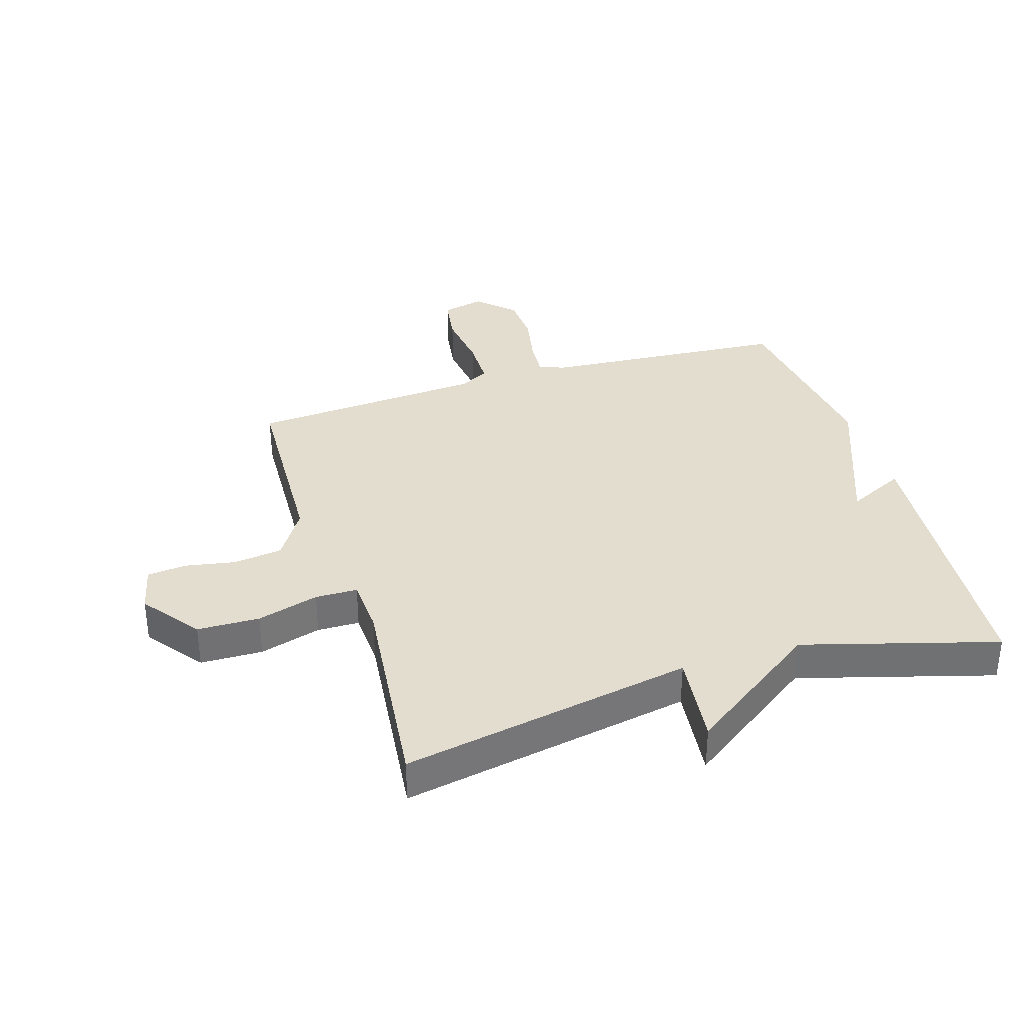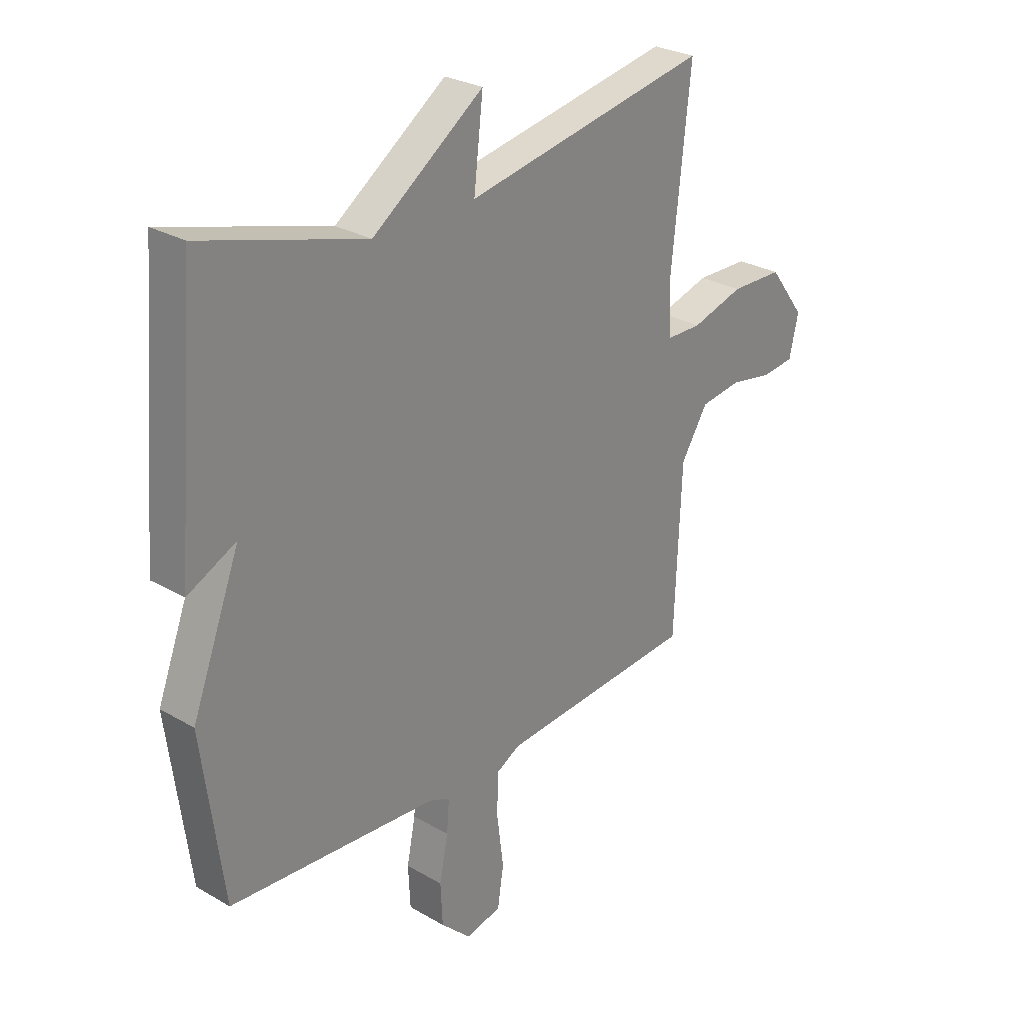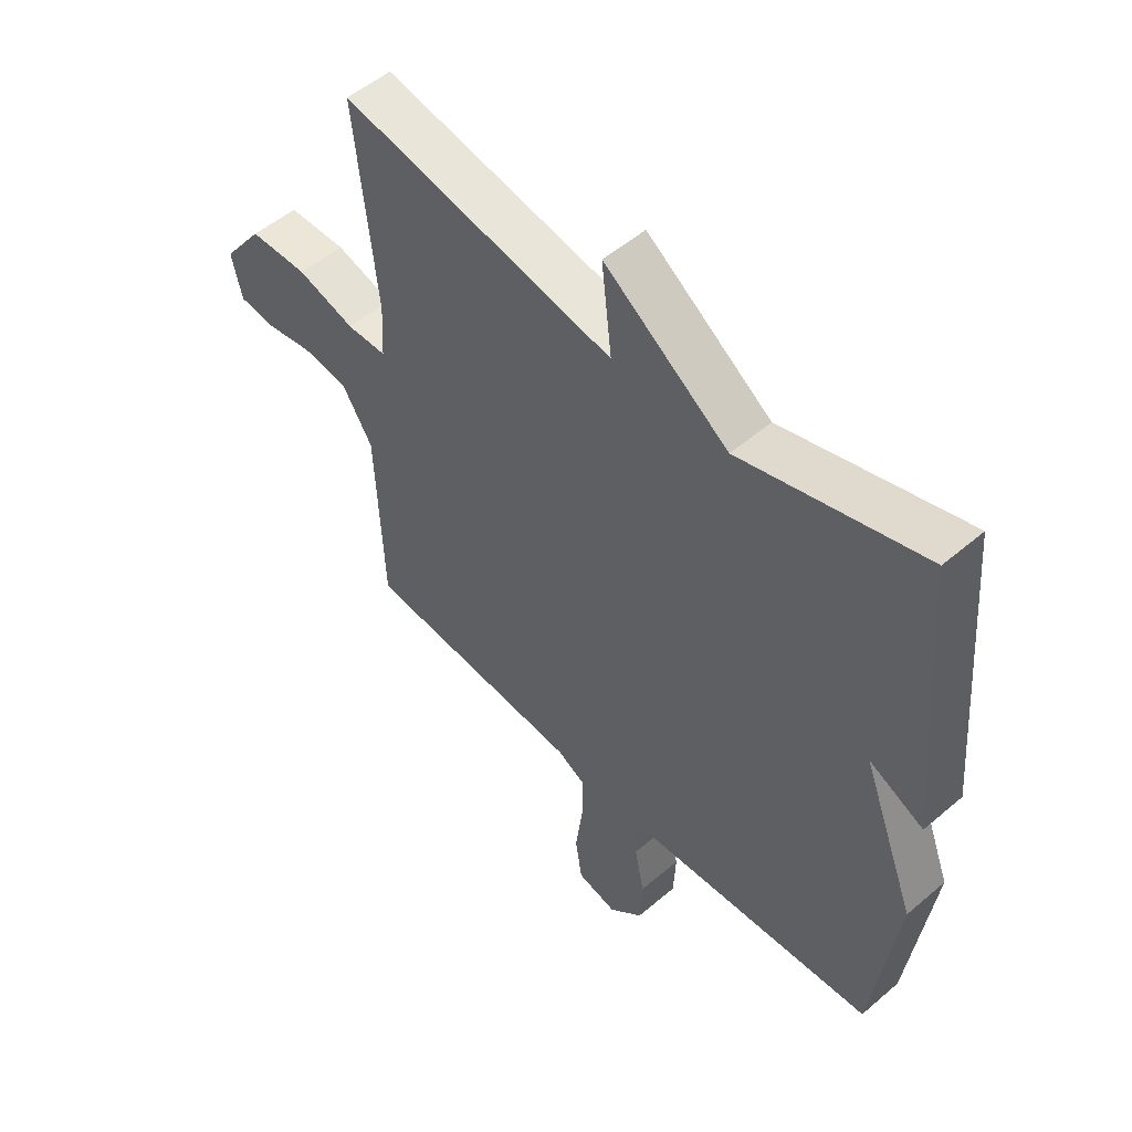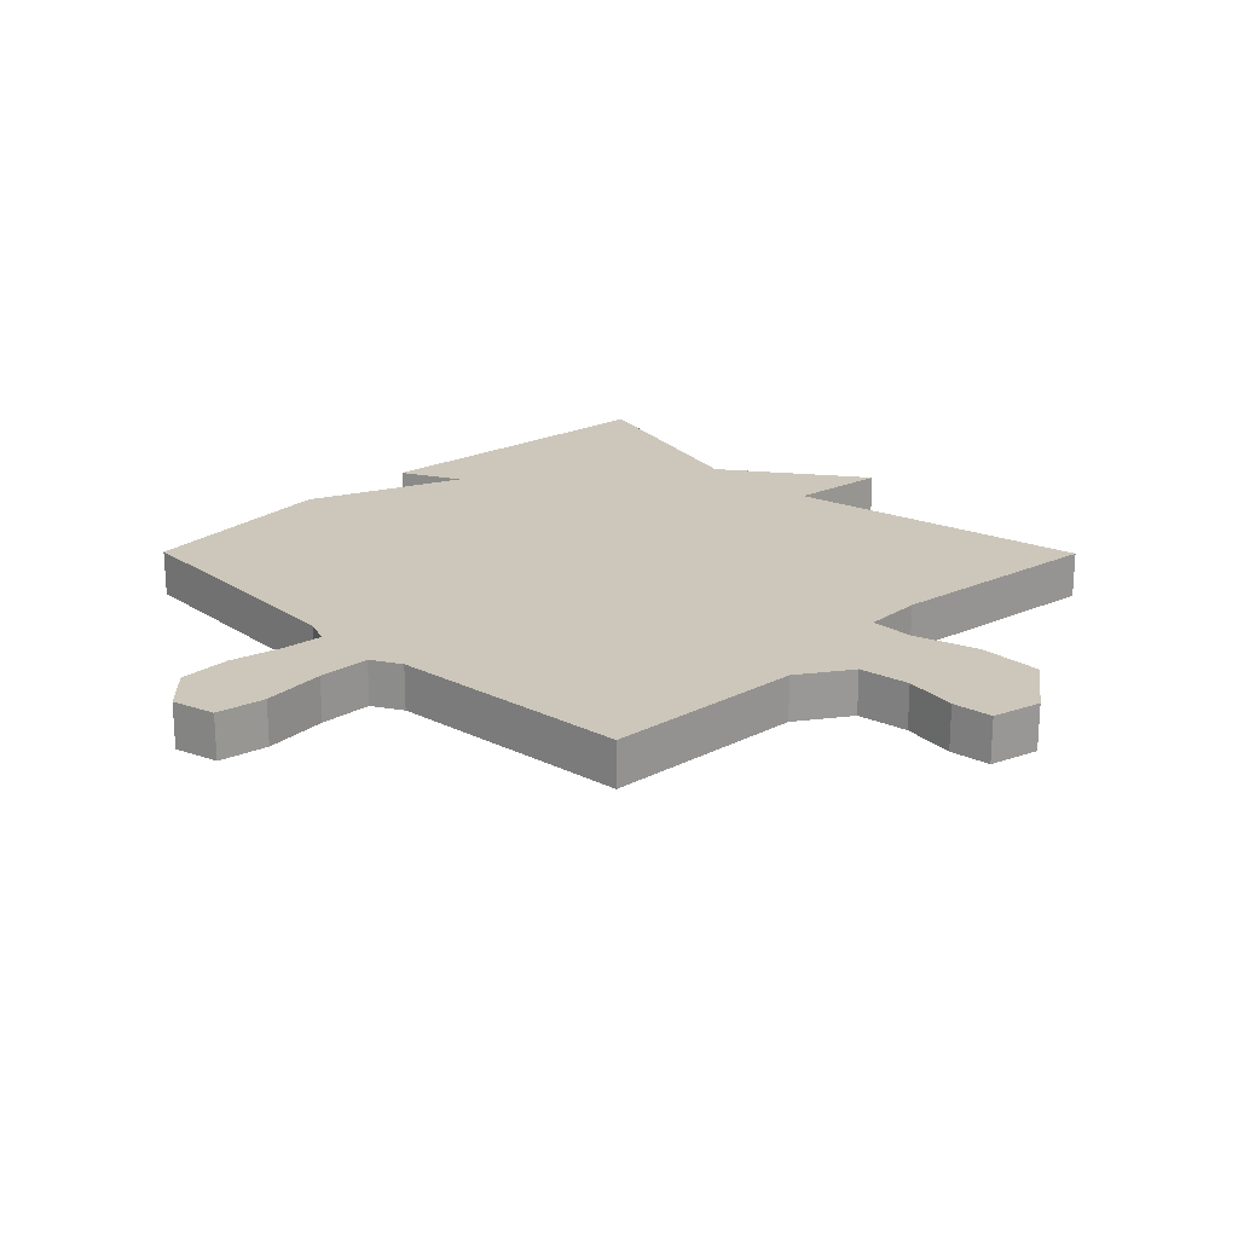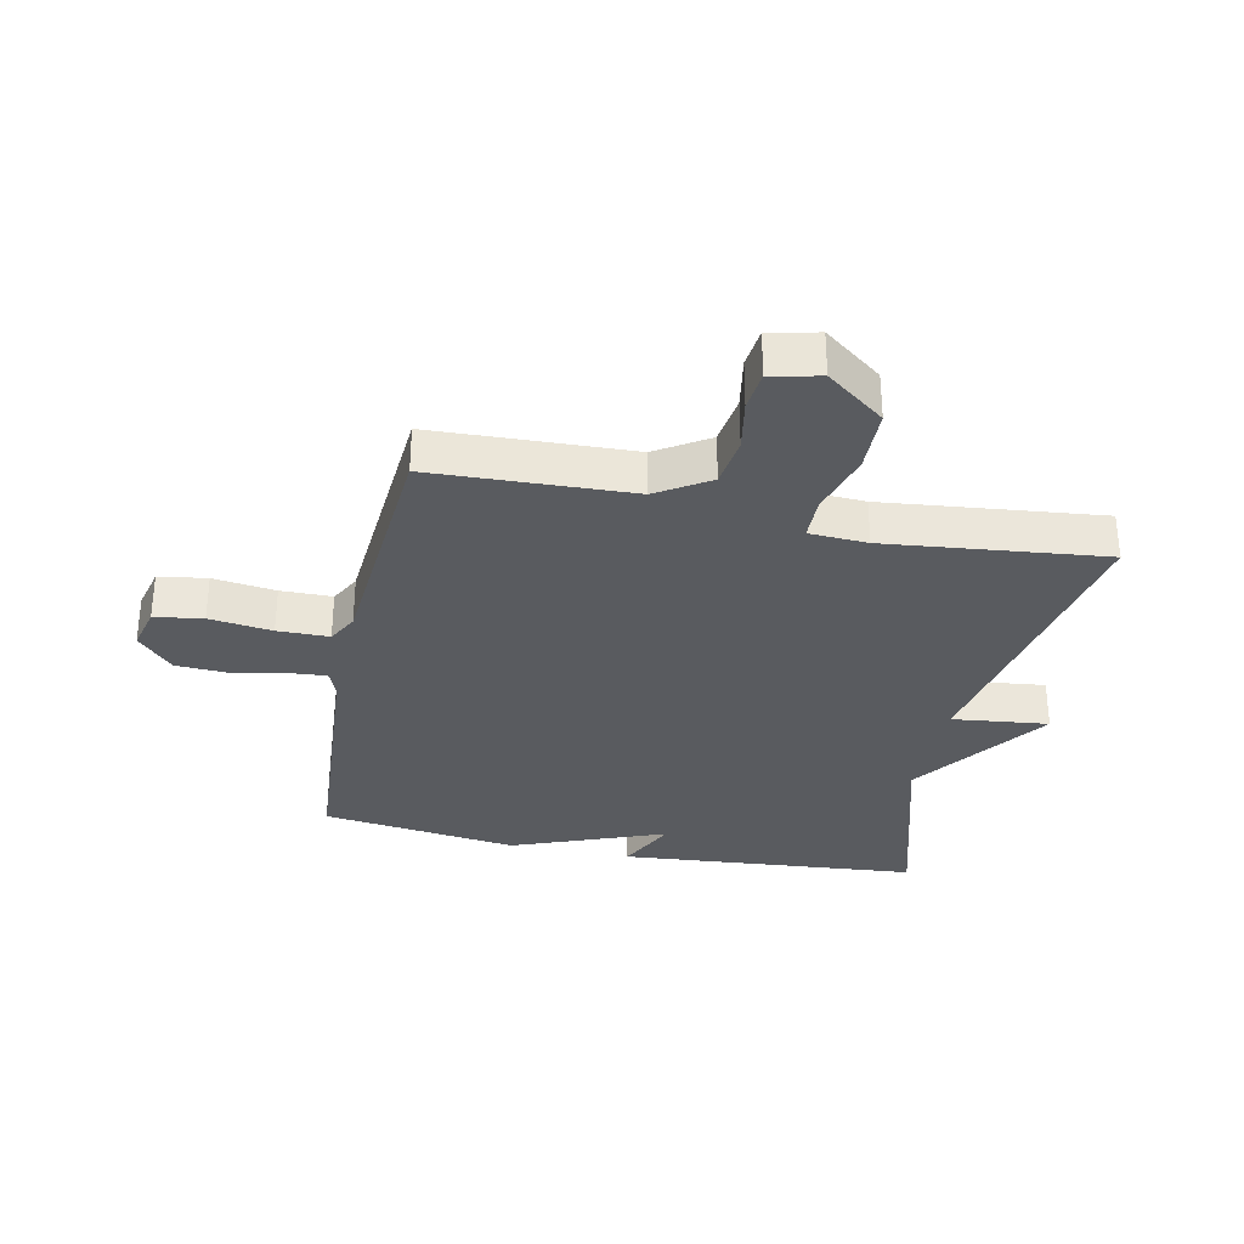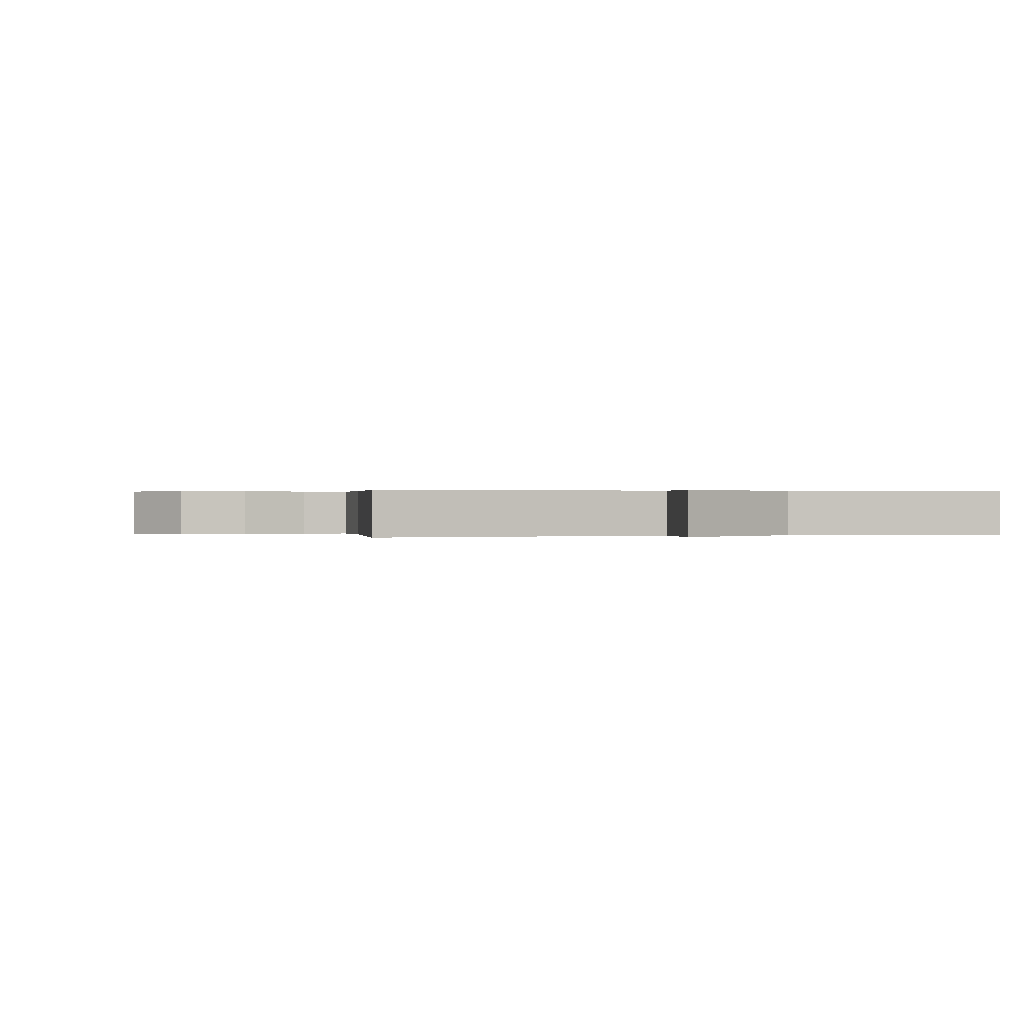
<metadata>
{"format":"obj","ext":"obj","renderer":"f3d","projection":"perspective","resolution":1024,"background":"white","views":[{"elev":34.9,"azim":-17.2,"up":"+Y"},{"elev":27.7,"azim":131.7,"up":"+Z"},{"elev":52.2,"azim":47.4,"up":"+Z"},{"elev":21.5,"azim":-134.7,"up":"+Y"},{"elev":-32.2,"azim":-101.9,"up":"+Y"},{"elev":0.2,"azim":-13.6,"up":"+Y"}]}
</metadata>
<code>
v 0.5 0.07 -0.5
v 0.091 0.07 -0.53
v 0.049 0.07 -0.547
v 0.054 0.07 -0.61
v 0.071 0.07 -0.695
v 0.067 0.07 -0.777
v 0.007 0.07 -0.834
v -0.063 0.07 -0.817
v -0.075 0.07 -0.739
v -0.062 0.07 -0.638
v -0.063 0.07 -0.555
v -0.111 0.07 -0.529
v -0.5 0.07 -0.5
v -0.513 0.07 -0.179
v -0.566 0.07 -0.095
v -0.647 0.07 -0.084
v -0.731 0.07 -0.099
v -0.795 0.07 -0.092
v -0.813 0.07 -0.013
v -0.742 0.07 0.081
v -0.639 0.07 0.083
v -0.537 0.07 0.053
v -0.467 0.07 0.054
v -0.462 0.07 0.148
v -0.5 0.07 0.5
v -0.019 0.07 0.409
v -0.037 0.07 0.564
v 0.181 0.07 0.409
v 0.5 0.07 0.5
v 0.541 0.07 0.017
v 0.446 0.07 0.063
v 0.541 0.07 -0.183
v 0.5 0 -0.5
v 0.091 0 -0.53
v 0.049 0 -0.547
v 0.054 0 -0.61
v 0.071 0 -0.695
v 0.067 0 -0.777
v 0.007 0 -0.834
v -0.063 0 -0.817
v -0.075 0 -0.739
v -0.062 0 -0.638
v -0.063 0 -0.555
v -0.111 0 -0.529
v -0.5 0 -0.5
v -0.513 0 -0.179
v -0.566 0 -0.095
v -0.647 0 -0.084
v -0.731 0 -0.099
v -0.795 0 -0.092
v -0.813 0 -0.013
v -0.742 0 0.081
v -0.639 0 0.083
v -0.537 0 0.053
v -0.467 0 0.054
v -0.462 0 0.148
v -0.5 0 0.5
v -0.019 0 0.409
v -0.037 0 0.564
v 0.181 0 0.409
v 0.5 0 0.5
v 0.541 0 0.017
v 0.446 0 0.063
v 0.541 0 -0.183
f 31 32 1 2
f 28 29 30 31
f 28 31 2
f 27 28 2
f 26 27 2
f 26 2 3
f 25 26 3
f 24 25 3
f 23 24 3 4
f 22 23 4 5
f 20 21 22
f 19 20 22
f 18 19 22
f 17 18 22
f 16 17 22
f 15 16 22
f 14 15 22
f 12 13 14
f 11 12 14 22
f 8 9 10
f 7 8 10
f 6 7 10
f 5 6 10
f 5 10 11
f 5 11 22
f 34 33 64 63
f 63 62 61 60
f 34 63 60
f 34 60 59
f 34 59 58
f 35 34 58
f 35 58 57
f 35 57 56
f 36 35 56 55
f 37 36 55 54
f 54 53 52
f 54 52 51
f 54 51 50
f 54 50 49
f 54 49 48
f 54 48 47
f 54 47 46
f 46 45 44
f 54 46 44 43
f 42 41 40
f 42 40 39
f 42 39 38
f 42 38 37
f 43 42 37
f 54 43 37
f 1 33 34 2
f 2 34 35 3
f 3 35 36 4
f 4 36 37 5
f 5 37 38 6
f 6 38 39 7
f 7 39 40 8
f 8 40 41 9
f 9 41 42 10
f 10 42 43 11
f 11 43 44 12
f 12 44 45 13
f 13 45 46 14
f 14 46 47 15
f 15 47 48 16
f 16 48 49 17
f 17 49 50 18
f 18 50 51 19
f 19 51 52 20
f 20 52 53 21
f 21 53 54 22
f 22 54 55 23
f 23 55 56 24
f 24 56 57 25
f 25 57 58 26
f 26 58 59 27
f 27 59 60 28
f 28 60 61 29
f 29 61 62 30
f 30 62 63 31
f 31 63 64 32
f 32 64 33 1

</code>
